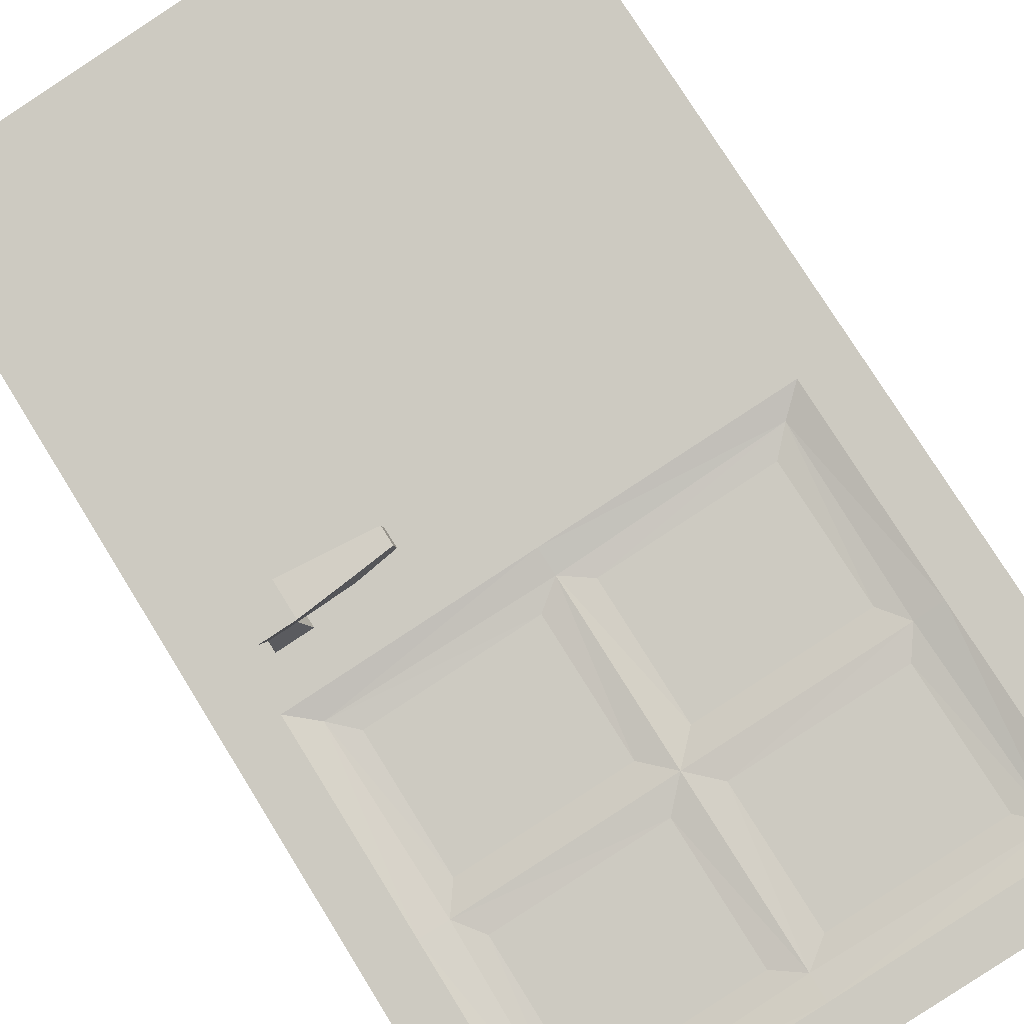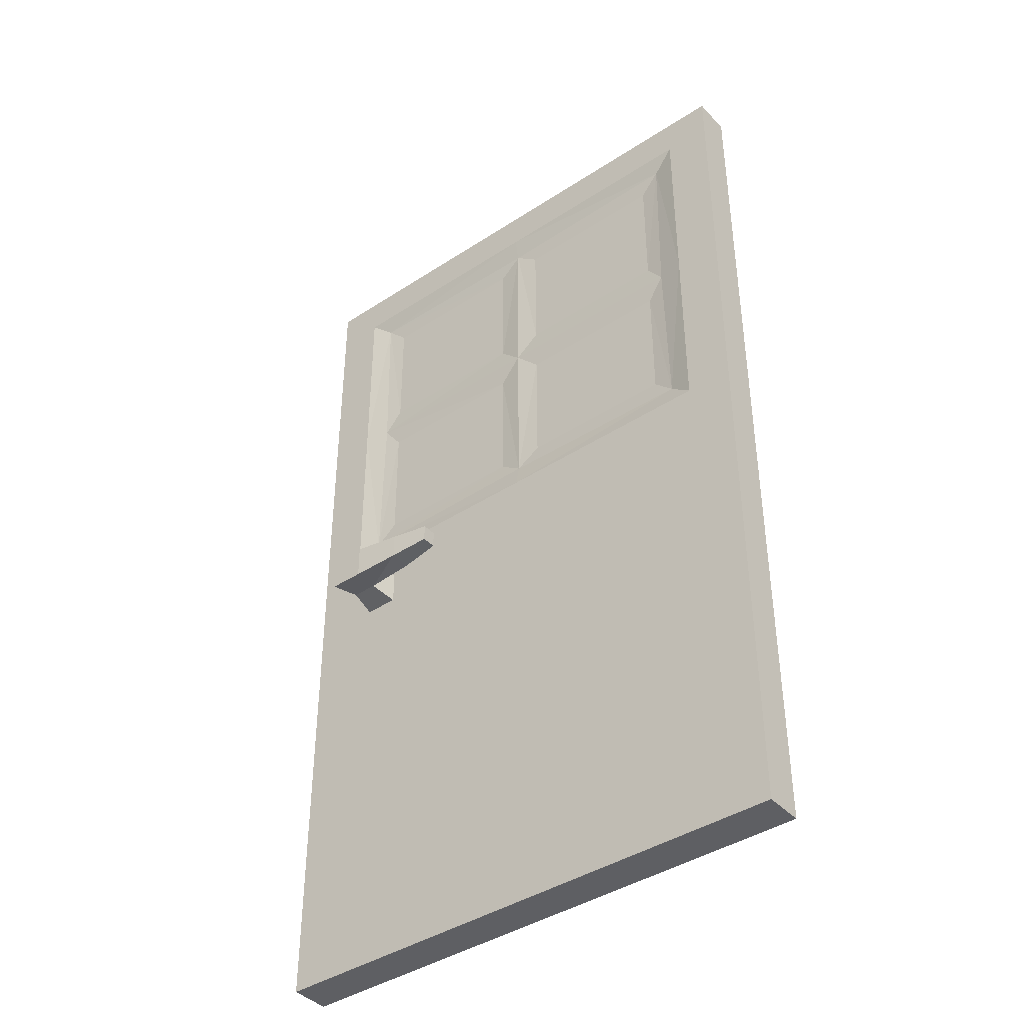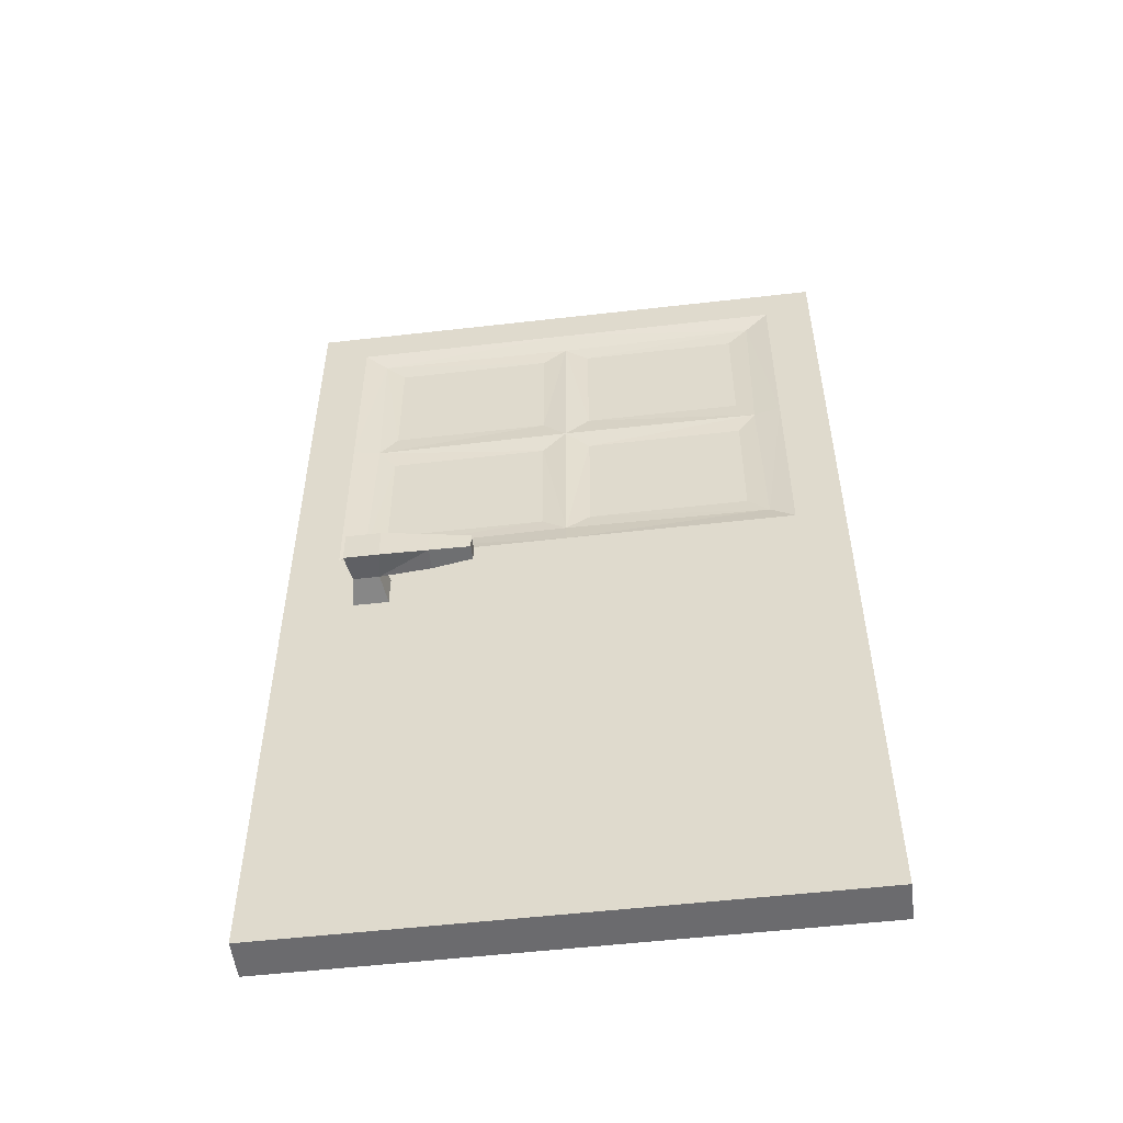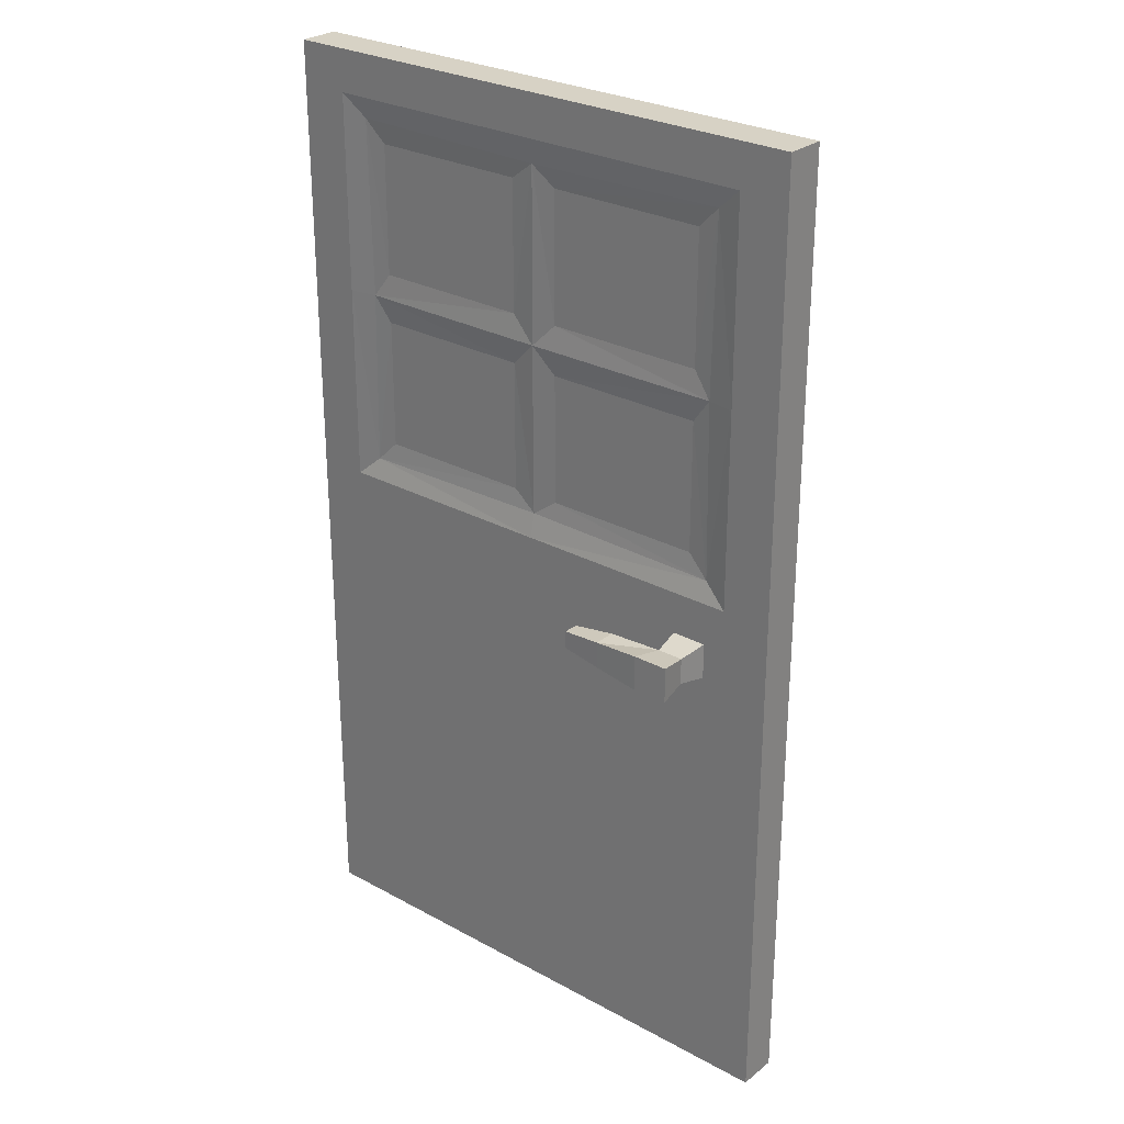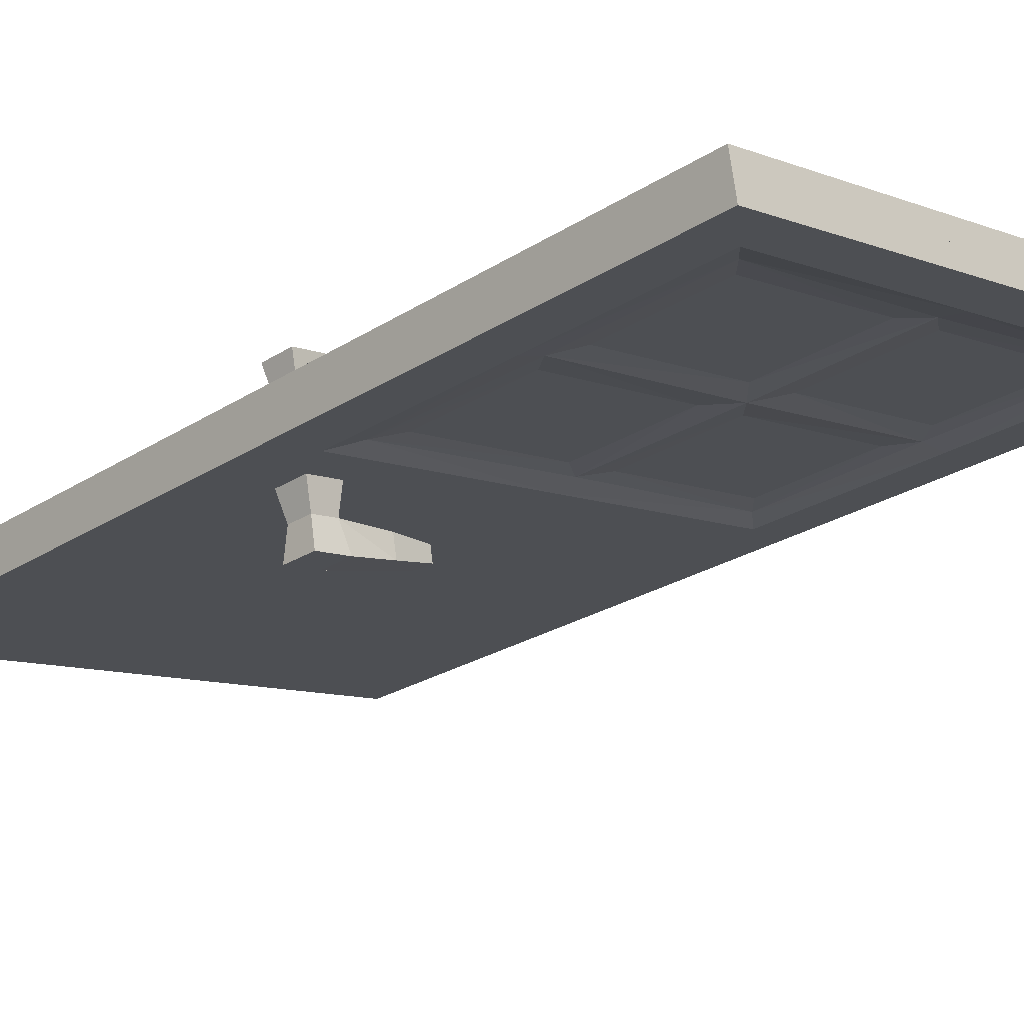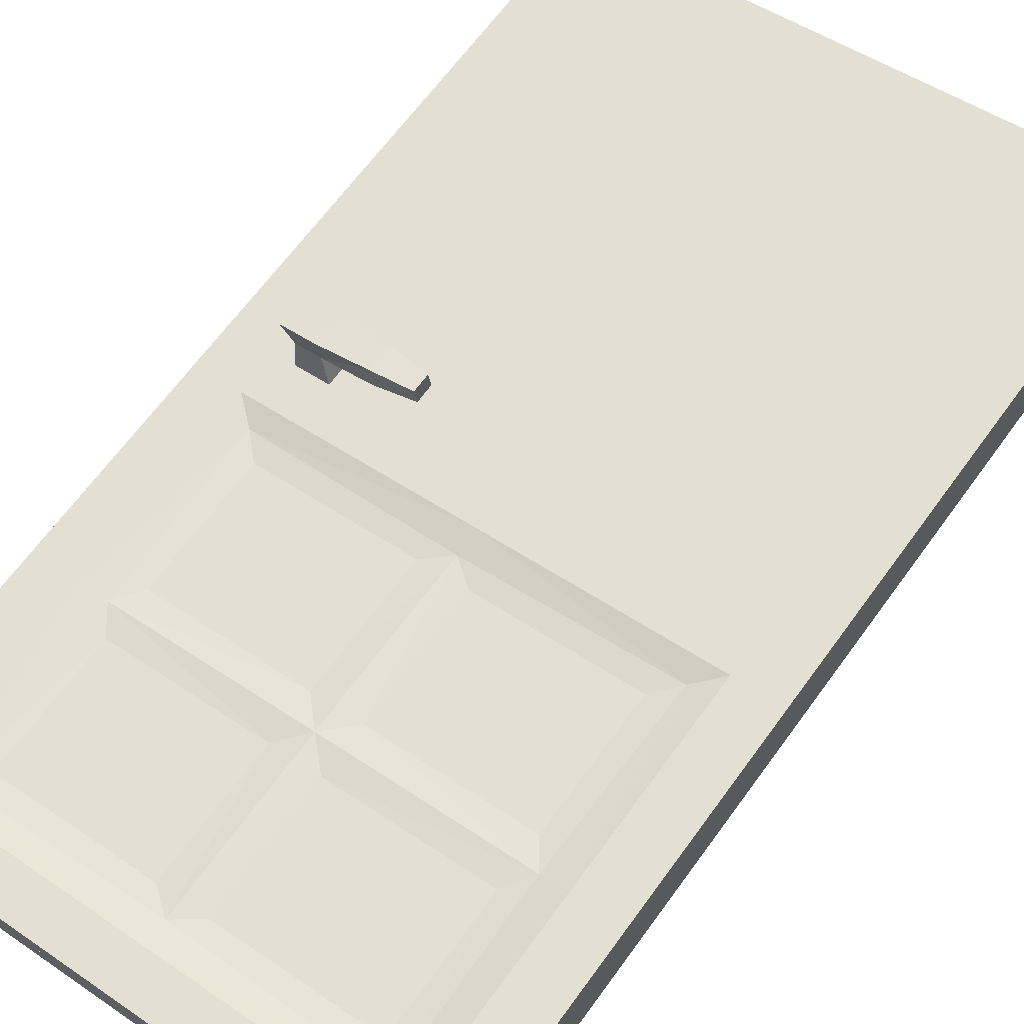
<metadata>
{"format":"obj","ext":"obj","renderer":"f3d","projection":"perspective","resolution":1024,"background":"white","views":[{"elev":76.5,"azim":148.2,"up":"+Z"},{"elev":-41.0,"azim":-131.4,"up":"+Y"},{"elev":-53.5,"azim":-163.0,"up":"+Y"},{"elev":27.5,"azim":50.0,"up":"+Y"},{"elev":-24.5,"azim":136.5,"up":"+Z"},{"elev":65.7,"azim":-144.0,"up":"+Z"}]}
</metadata>
<code>
o Door_Cube.002
v 0.04924 0 0.3913
v 0.04924 1.2 0.3913
v 0.7386 0 0.2698
v 0.7386 1.2 0.2698
v 0.05358 0 0.4159
v 0.05358 1.2 0.4159
v 0.7429 0 0.2944
v 0.7429 1.2 0.2944
v 0.7429 0.6 0.2944
v 0.05358 0.6 0.4159
v 0.3974 0.9 0.3501
v 0.3662 0.9311 0.3519
v 0.3662 1.094 0.3519
v 0.1688 1.094 0.3867
v 0.1688 0.9311 0.3867
v 0.3662 0.706 0.3519
v 0.3662 0.869 0.3519
v 0.1688 0.869 0.3867
v 0.1688 0.706 0.3867
v 0.6247 0.706 0.3063
v 0.6247 0.869 0.3063
v 0.4273 0.869 0.3411
v 0.4273 0.706 0.3411
v 0.6247 0.9311 0.3063
v 0.6247 1.094 0.3063
v 0.4273 1.094 0.3411
v 0.4273 0.9311 0.3411
v 0.7429 0.5557 0.2944
v 0.05358 0.5557 0.4159
v 0.6138 0.6 0.3172
v 0.6138 0.5557 0.3172
v 0.6569 0.6 0.3096
v 0.6569 0.5557 0.3096
v 0.6574 0.5942 0.3454
v 0.6255 0.5942 0.351
v 0.6574 0.5614 0.3454
v 0.6255 0.5614 0.351
v 0.6695 0.6 0.3813
v 0.6264 0.6 0.3889
v 0.6695 0.5557 0.3813
v 0.6264 0.5557 0.3889
v 0.5618 0.5943 0.3672
v 0.5618 0.5614 0.3672
v 0.5666 0.5943 0.3945
v 0.5666 0.5614 0.3945
v 0.5125 0.589 0.3804
v 0.5125 0.5667 0.3804
v 0.5158 0.589 0.3989
v 0.5158 0.5667 0.3989
v 0.6515 1.121 0.3041
v 0.6826 1.147 0.305
v 0.1139 1.147 0.4053
v 0.1429 1.121 0.3938
v 0.6515 0.6793 0.3041
v 0.6826 0.6525 0.305
v 0.1139 0.6525 0.4053
v 0.1429 0.6793 0.3938
v 0.3972 1.117 0.349
v 0.3983 1.148 0.3552
v 0.6825 0.9 0.305
v 0.6476 0.9 0.3048
v 0.1467 0.9 0.3931
v 0.114 0.9 0.4053
v 0.3983 0.6525 0.3552
v 0.3972 0.6832 0.349
v 0.0449 0 0.3667
v 0.0449 1.2 0.3667
v 0.7343 0 0.2451
v 0.7343 1.2 0.2451
v 0.7343 0.6 0.2451
v 0.0449 0.6 0.3667
v 0.3905 0.9 0.311
v 0.3605 0.9311 0.32
v 0.3605 1.094 0.32
v 0.1632 1.094 0.3548
v 0.1632 0.9311 0.3548
v 0.3605 0.706 0.32
v 0.3605 0.869 0.32
v 0.1632 0.869 0.3548
v 0.1632 0.706 0.3548
v 0.619 0.706 0.2744
v 0.619 0.869 0.2744
v 0.4217 0.869 0.3092
v 0.4217 0.706 0.3092
v 0.619 0.9311 0.2744
v 0.619 1.094 0.2744
v 0.4217 1.094 0.3092
v 0.4217 0.9311 0.3092
v 0.7343 0.5557 0.2451
v 0.0449 0.5557 0.3667
v 0.6051 0.6 0.2679
v 0.6051 0.5557 0.2679
v 0.6482 0.6 0.2603
v 0.6482 0.5557 0.2603
v 0.6365 0.5942 0.2264
v 0.6046 0.5942 0.2321
v 0.6365 0.5614 0.2264
v 0.6046 0.5614 0.2321
v 0.6356 0.6 0.1886
v 0.5924 0.6 0.1962
v 0.6356 0.5557 0.1886
v 0.5924 0.5557 0.1962
v 0.5391 0.5943 0.2387
v 0.5391 0.5614 0.2387
v 0.5343 0.5943 0.2114
v 0.5343 0.5614 0.2114
v 0.4883 0.589 0.2431
v 0.4883 0.5667 0.2431
v 0.485 0.589 0.2246
v 0.485 0.5667 0.2246
v 0.645 1.121 0.2673
v 0.6739 1.147 0.2558
v 0.1053 1.147 0.3561
v 0.1364 1.121 0.357
v 0.645 0.6793 0.2673
v 0.6739 0.6525 0.2558
v 0.1053 0.6525 0.3561
v 0.1364 0.6793 0.357
v 0.3907 1.117 0.3121
v 0.3896 1.148 0.3059
v 0.6738 0.9 0.2558
v 0.6411 0.9 0.2679
v 0.1402 0.9 0.3563
v 0.1053 0.9 0.356
v 0.3896 0.6525 0.3059
v 0.3907 0.6832 0.3121
f 2 3 1
f 4 8 9
f 26 50 58
f 10 2 1
f 7 1 3
f 4 6 8
f 30 29 31
f 15 53 62
f 23 54 20
f 24 50 25
f 13 15 12
f 10 56 63
f 21 54 61
f 22 65 23
f 17 19 16
f 12 62 11
f 16 57 65
f 12 58 13
f 64 30 55
f 21 23 20
f 17 62 18
f 17 65 11
f 18 57 19
f 6 52 59
f 25 27 24
f 13 53 14
f 27 61 24
f 22 61 11
f 31 29 5
f 33 34 36
f 9 33 28
f 34 40 36
f 33 37 31
f 31 35 30
f 30 34 32
f 38 41 40
f 36 41 37
f 37 45 43
f 35 38 34
f 43 49 47
f 39 45 41
f 35 44 39
f 37 42 35
f 47 48 46
f 43 46 42
f 42 48 44
f 44 49 45
f 27 58 11
f 59 53 58
f 54 60 61
f 63 57 62
f 57 64 65
f 59 50 51
f 50 60 51
f 63 53 52
f 54 64 55
f 8 51 60
f 70 69 4
f 87 111 86
f 71 90 1
f 1 68 3
f 67 4 69
f 90 91 92
f 76 114 75
f 115 84 81
f 111 85 86
f 76 74 73
f 124 117 71
f 82 115 81
f 126 83 84
f 80 78 77
f 73 123 76
f 77 118 80
f 119 73 74
f 116 93 91
f 84 82 81
f 123 78 79
f 78 126 77
f 118 79 80
f 120 113 67
f 88 86 85
f 114 74 75
f 122 88 85
f 83 122 82
f 66 90 92
f 97 93 94
f 94 70 89
f 101 95 97
f 98 94 92
f 96 92 91
f 95 91 93
f 102 99 101
f 102 97 98
f 98 106 102
f 99 96 95
f 104 110 106
f 106 100 102
f 105 96 100
f 103 98 96
f 109 108 107
f 107 104 103
f 109 103 105
f 110 105 106
f 88 119 87
f 120 114 113
f 121 115 122
f 124 118 117
f 125 118 126
f 111 120 112
f 111 121 122
f 114 124 113
f 115 125 126
f 121 112 69
f 2 4 3
f 7 3 28
f 3 4 9
f 28 3 9
f 26 25 50
f 1 5 29
f 10 6 2
f 1 29 10
f 7 5 1
f 4 2 6
f 30 10 29
f 15 14 53
f 23 65 54
f 24 61 50
f 13 14 15
f 52 6 63
f 6 10 63
f 21 20 54
f 22 11 65
f 17 18 19
f 12 15 62
f 16 19 57
f 12 11 58
f 56 10 64
f 10 30 64
f 32 9 55
f 30 32 55
f 21 22 23
f 17 11 62
f 17 16 65
f 18 62 57
f 51 8 59
f 8 6 59
f 25 26 27
f 13 58 53
f 27 11 61
f 22 21 61
f 5 7 31
f 7 28 33
f 33 31 7
f 33 32 34
f 9 32 33
f 34 38 40
f 33 36 37
f 31 37 35
f 30 35 34
f 38 39 41
f 36 40 41
f 37 41 45
f 35 39 38
f 43 45 49
f 39 44 45
f 35 42 44
f 37 43 42
f 47 49 48
f 43 47 46
f 42 46 48
f 44 48 49
f 27 26 58
f 59 52 53
f 54 55 60
f 63 56 57
f 57 56 64
f 59 58 50
f 50 61 60
f 63 62 53
f 54 65 64
f 55 9 60
f 9 8 60
f 4 3 70
f 3 68 89
f 89 70 3
f 87 119 111
f 90 66 1
f 1 2 71
f 2 67 71
f 1 66 68
f 67 2 4
f 90 71 91
f 76 123 114
f 115 126 84
f 111 122 85
f 76 75 74
f 71 67 124
f 67 113 124
f 82 122 115
f 126 72 83
f 80 79 78
f 73 72 123
f 77 126 118
f 119 72 73
f 91 71 125
f 71 117 125
f 125 116 91
f 116 70 93
f 84 83 82
f 123 72 78
f 78 72 126
f 118 123 79
f 67 69 120
f 69 112 120
f 88 87 86
f 114 119 74
f 122 72 88
f 83 72 122
f 89 68 94
f 68 66 92
f 94 68 92
f 97 95 93
f 94 93 70
f 101 99 95
f 98 97 94
f 96 98 92
f 95 96 91
f 102 100 99
f 102 101 97
f 98 104 106
f 99 100 96
f 104 108 110
f 106 105 100
f 105 103 96
f 103 104 98
f 109 110 108
f 107 108 104
f 109 107 103
f 110 109 105
f 88 72 119
f 120 119 114
f 121 116 115
f 124 123 118
f 125 117 118
f 111 119 120
f 111 112 121
f 114 123 124
f 115 116 125
f 69 70 121
f 70 116 121

</code>
